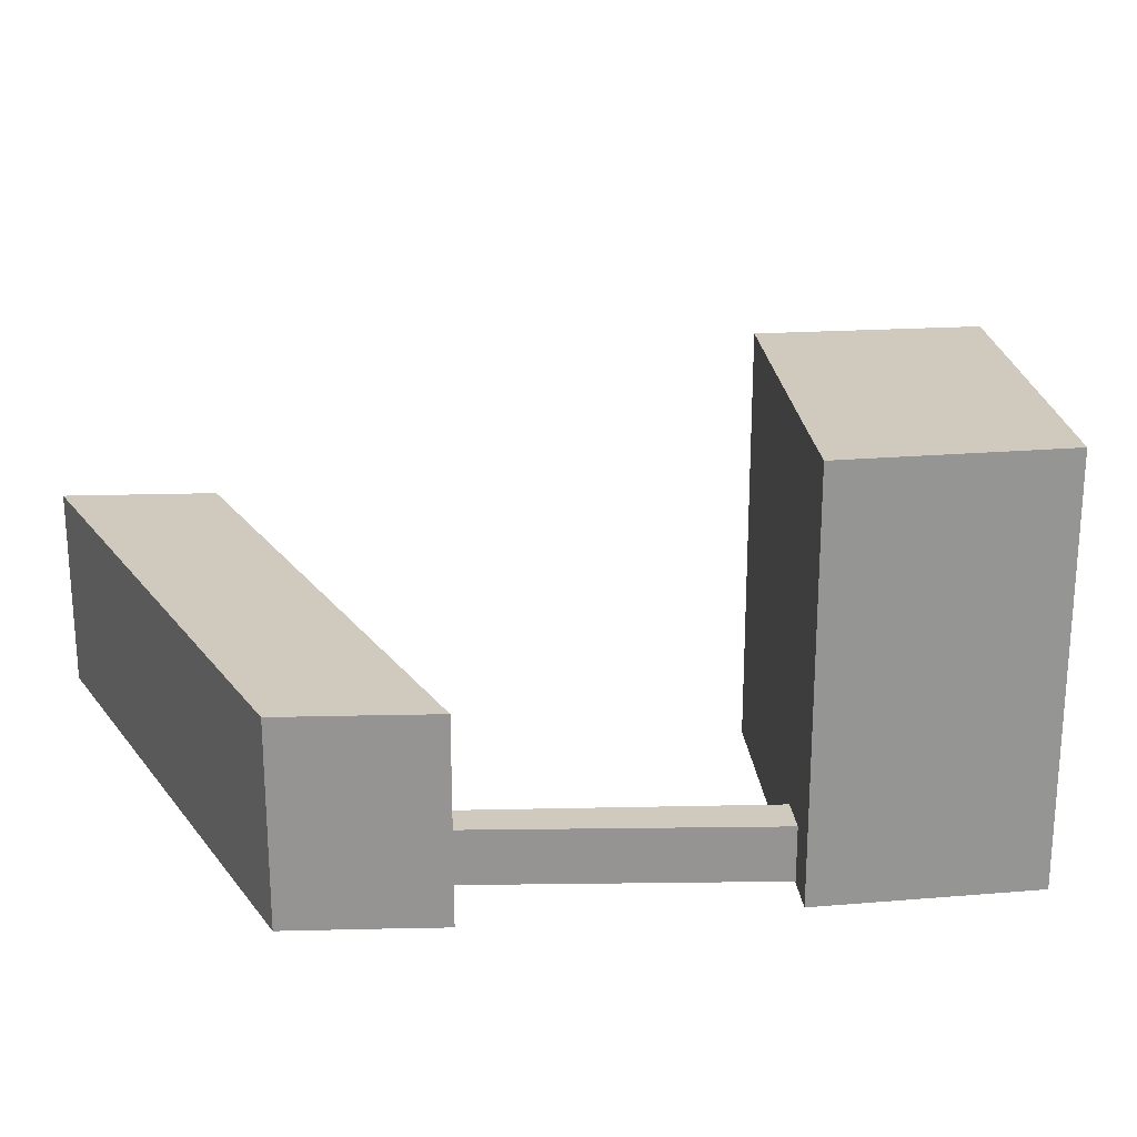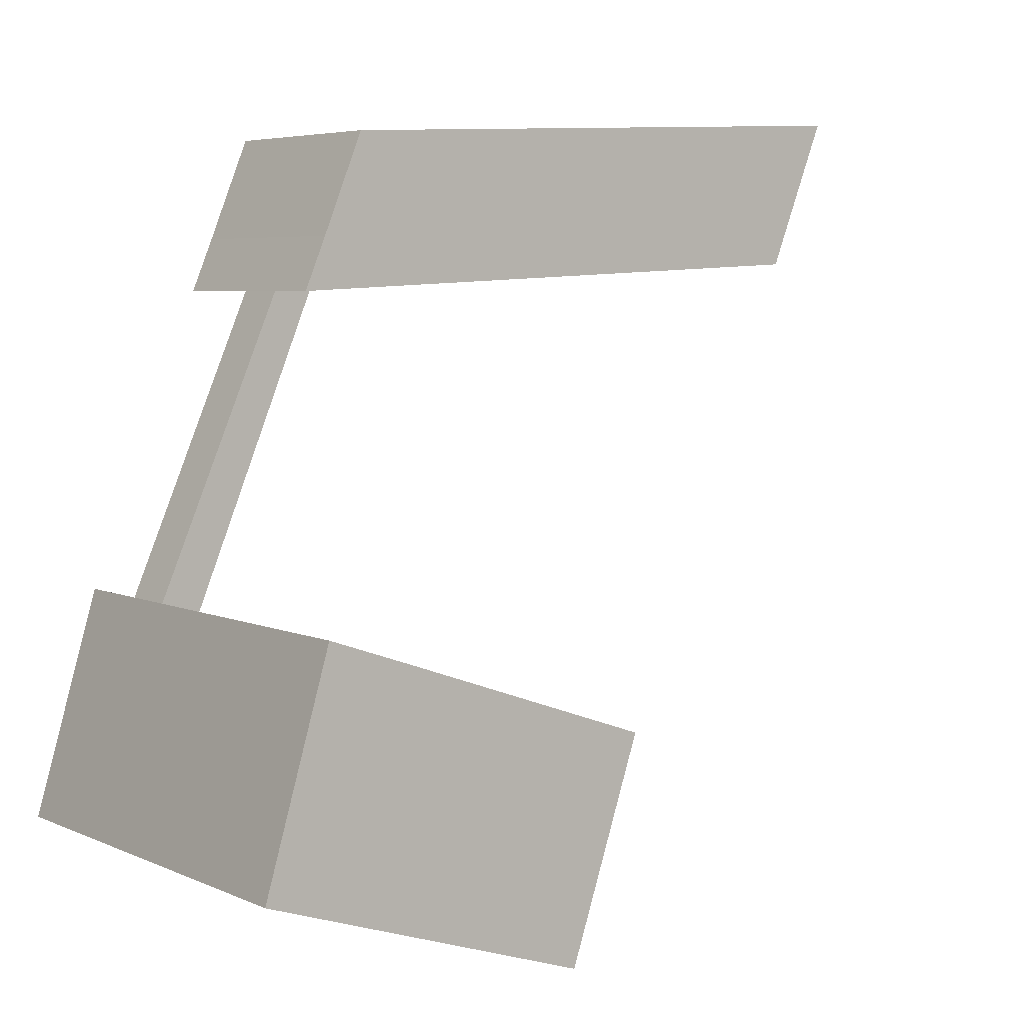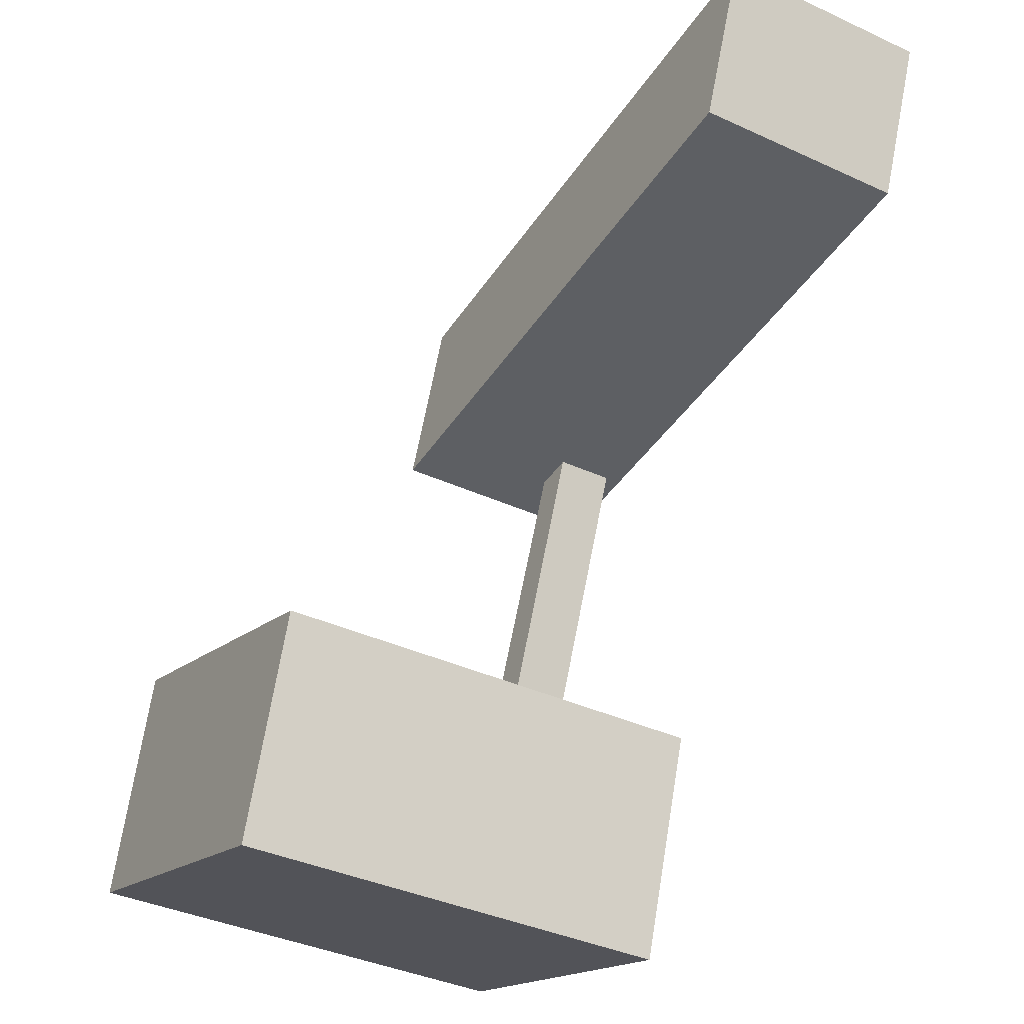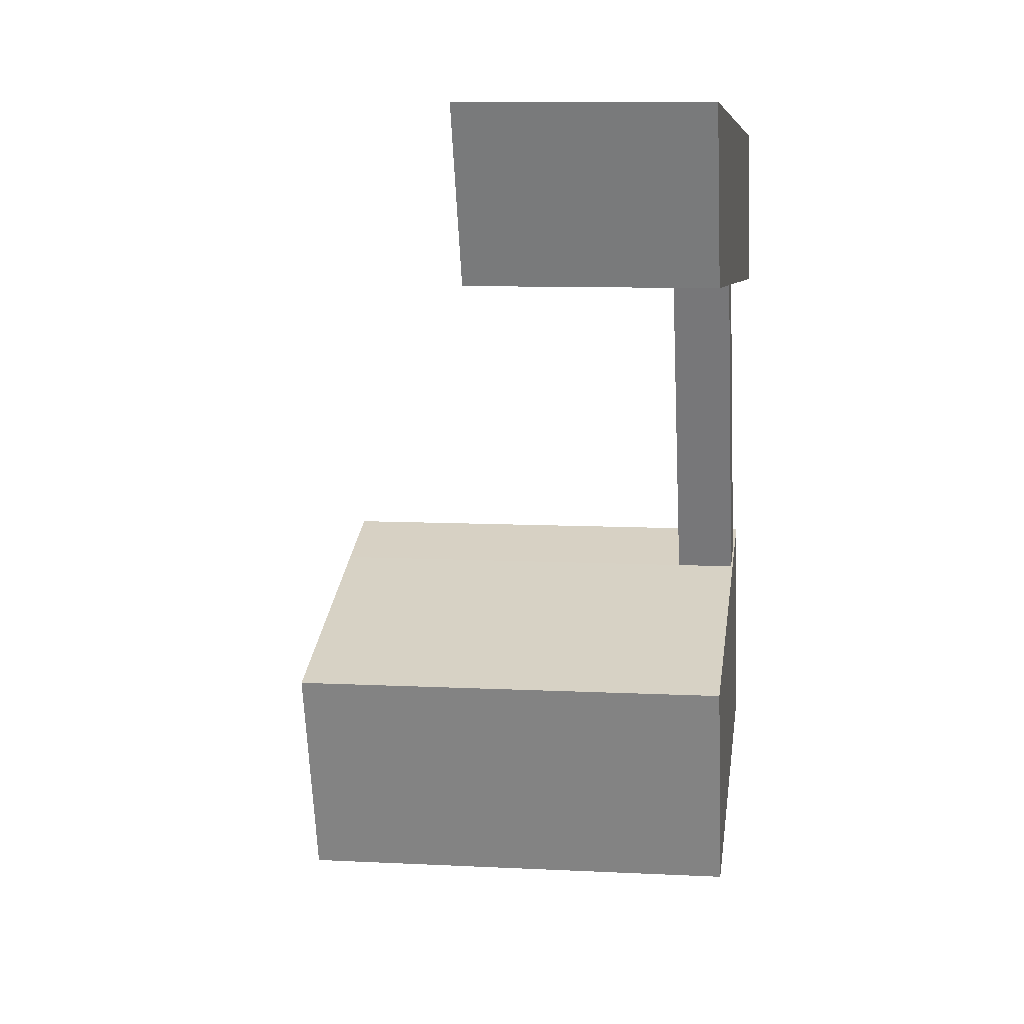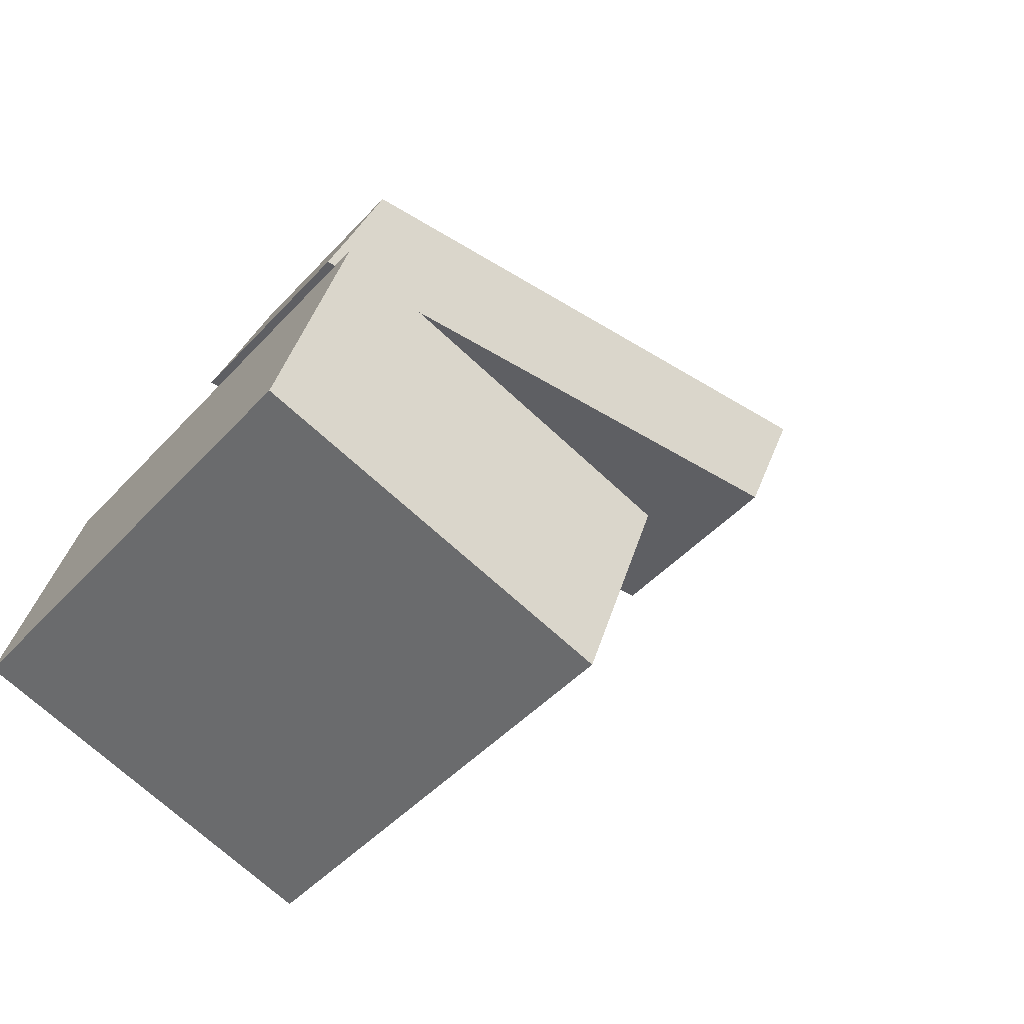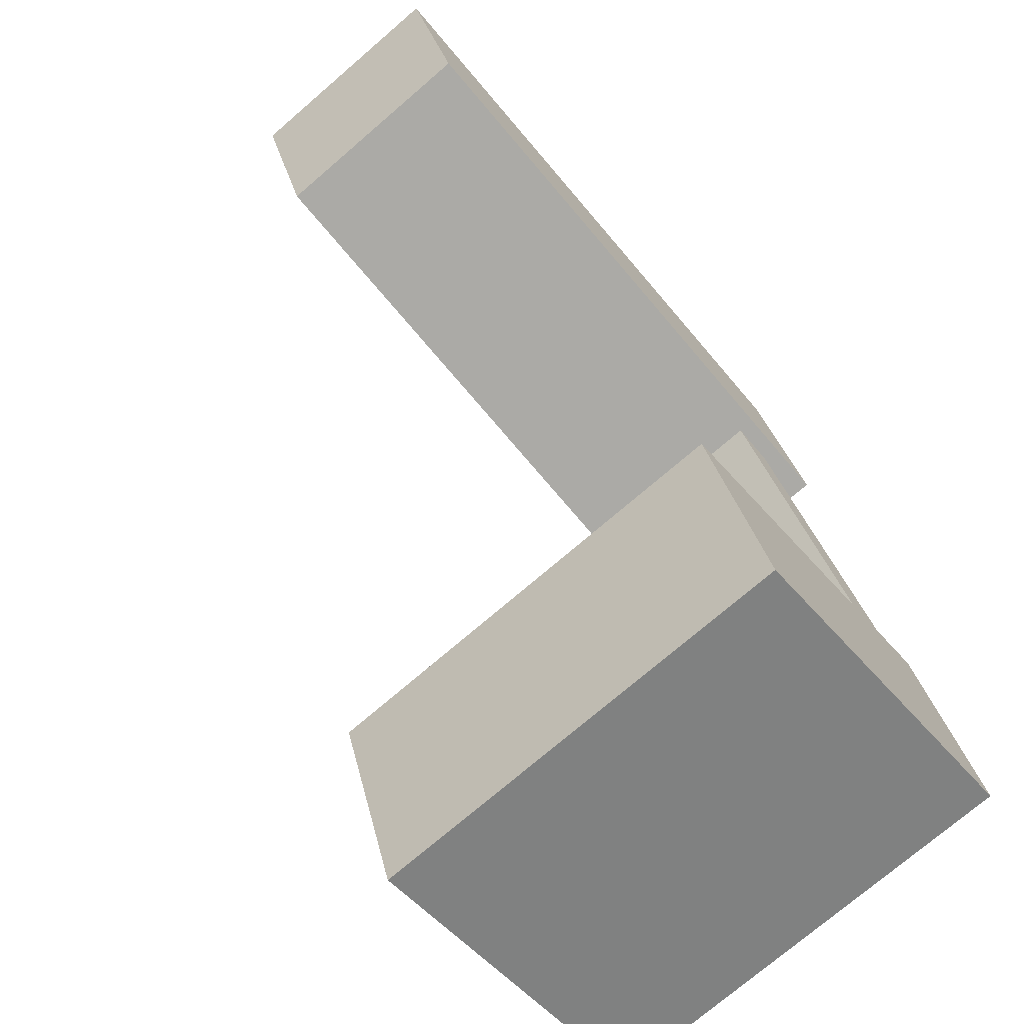
<metadata>
{"format":"obj","ext":"obj","renderer":"f3d","projection":"perspective","resolution":1024,"background":"white","views":[{"elev":23.0,"azim":65.4,"up":"+Y"},{"elev":5.4,"azim":143.4,"up":"+Z"},{"elev":-37.9,"azim":-120.4,"up":"+Z"},{"elev":9.0,"azim":-82.1,"up":"+Z"},{"elev":-44.1,"azim":141.4,"up":"+Z"},{"elev":-74.0,"azim":-49.3,"up":"+Z"}]}
</metadata>
<code>
v  36.19 3.448 -10.57
v  41.78 3.448 -29.89
v  33.73 3.448 -10.45
v  44.18 3.448 -29.07
v  41.78 25.75 -29.89
v  30.4 25.75 -46.26
v  26.66 25.75 -35.15
v  44.18 25.75 -29.07
v  46.43 25.75 -28.3
v  46.67 25.75 -28.22
v  50.03 25.75 -39.57
v  30.94 25.75 -47.85
v  50.56 25.75 -41.37
v  36.19 11.9 -10.57
v  38.63 11.9 -9.033
v  39.34 11.9 -10.72
v  38.04 11.9 -7.614
v  36.29 11.9 -3.333
v  33.73 11.9 -10.45
v  35.59 11.9 -1.636
v  3.614 11.9 -9.045
v  2.979 11.9 -7.454
v  0.0002751 11.9 -0.0004073
v  0.5882 11.9 -1.472
v  38.03 -0.98 -7.614
v  36.29 -0.98 -3.332
v  38.63 -0.98 -9.033
v  39.33 -0.98 -10.72
v  36.19 -0.98 -10.57
v  33.73 -0.98 -10.45
v  44.18 1.78e-15 -29.07
v  36.19 6.471e-16 -10.57
v  41.78 1.83e-15 -29.89
v  33.73 6.401e-16 -10.45
v  46.43 -0.1 -28.3
v  44.18 -0.1 -29.07
v  46.67 -0.1 -28.22
v  50.03 -0.1 -39.57
v  50.56 -0.1 -41.36
v  30.94 -0.1 -47.85
v  30.4 -0.1 -46.26
v  26.66 -0.1 -35.15
v  41.78 -0.1 -29.89
v  3.614 -0.98 -9.044
v  2.979 -0.98 -7.454
v  0.588 -0.98 -1.472
v  0 -0.98 -6.001e-17
v  35.59 -0.98 -1.635
g defaultobject
f 1 2 3
f 2 1 4
f 5 6 7
f 6 5 8
f 6 8 9
f 6 9 10
f 6 10 11
f 6 11 12
f 12 11 13
f 14 15 16
f 15 14 17
f 17 14 18
f 18 14 19
f 18 19 20
f 20 19 21
f 20 21 22
f 20 22 23
f 23 22 24
f 25 18 26
f 18 25 17
f 27 17 25
f 17 27 15
f 28 15 27
f 15 28 16
f 14 28 29
f 28 14 16
f 19 29 30
f 29 19 14
f 31 1 32
f 1 31 4
f 2 31 33
f 31 2 4
f 3 33 34
f 33 3 2
f 32 3 34
f 3 32 1
f 35 8 36
f 8 35 9
f 37 9 35
f 9 37 10
f 38 10 37
f 10 38 11
f 39 11 38
f 11 39 13
f 12 39 40
f 39 12 13
f 6 40 41
f 40 6 12
f 7 41 42
f 41 7 6
f 43 7 42
f 7 43 5
f 36 5 43
f 5 36 8
f 21 30 44
f 30 21 19
f 22 44 45
f 44 22 21
f 24 45 46
f 45 24 22
f 23 46 47
f 46 23 24
f 48 23 47
f 23 48 20
f 26 20 48
f 20 26 18
f 32 33 31
f 33 32 34
f 35 38 37
f 38 35 36
f 38 36 39
f 39 36 40
f 40 36 43
f 40 43 41
f 41 43 42
f 46 48 47
f 48 46 45
f 48 45 44
f 48 44 30
f 48 30 29
f 48 29 26
f 26 29 25
f 25 29 28
f 25 28 27

</code>
